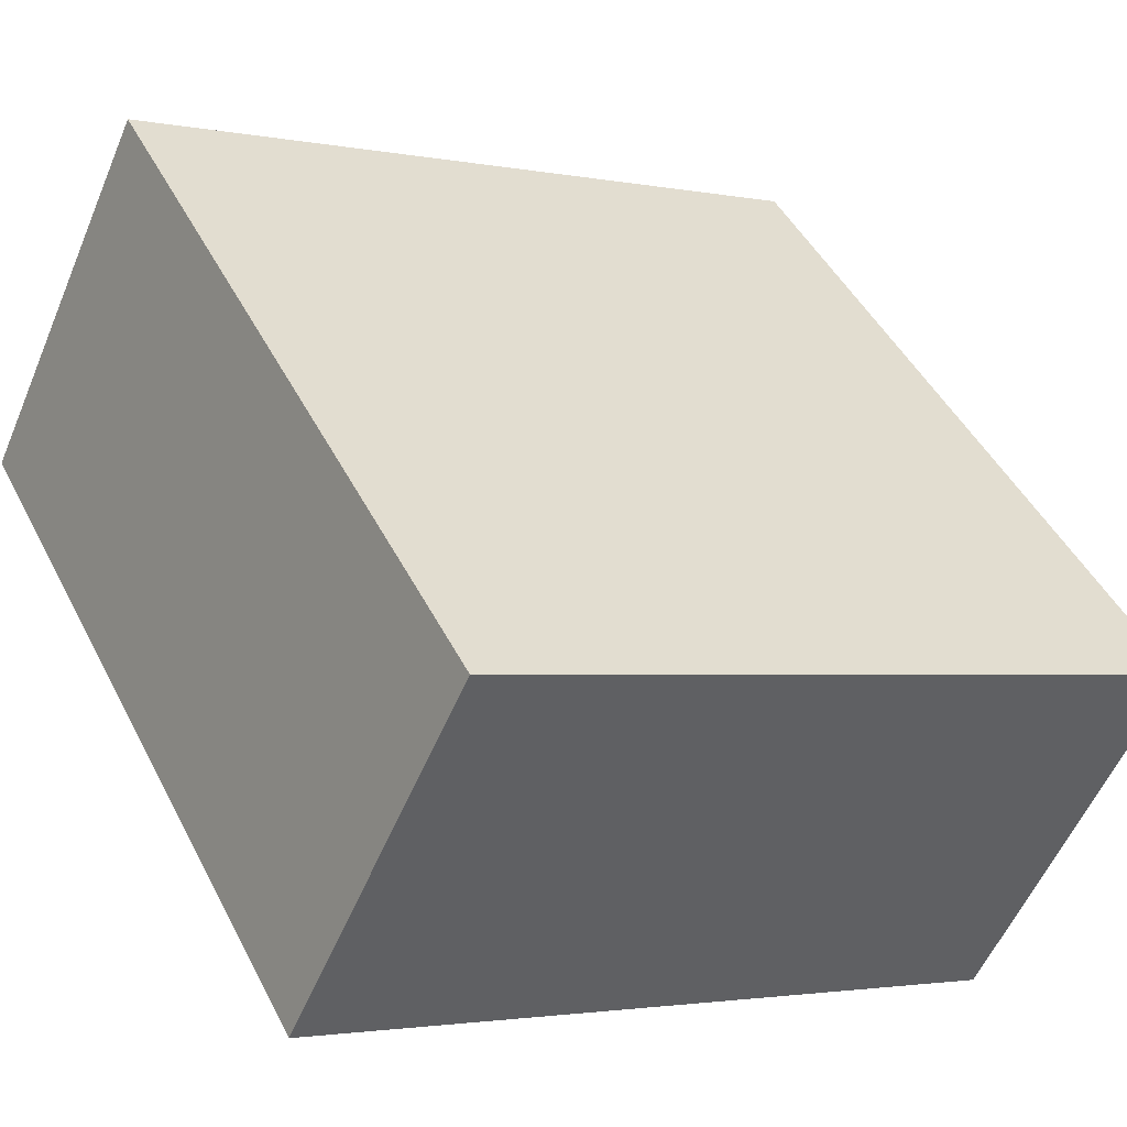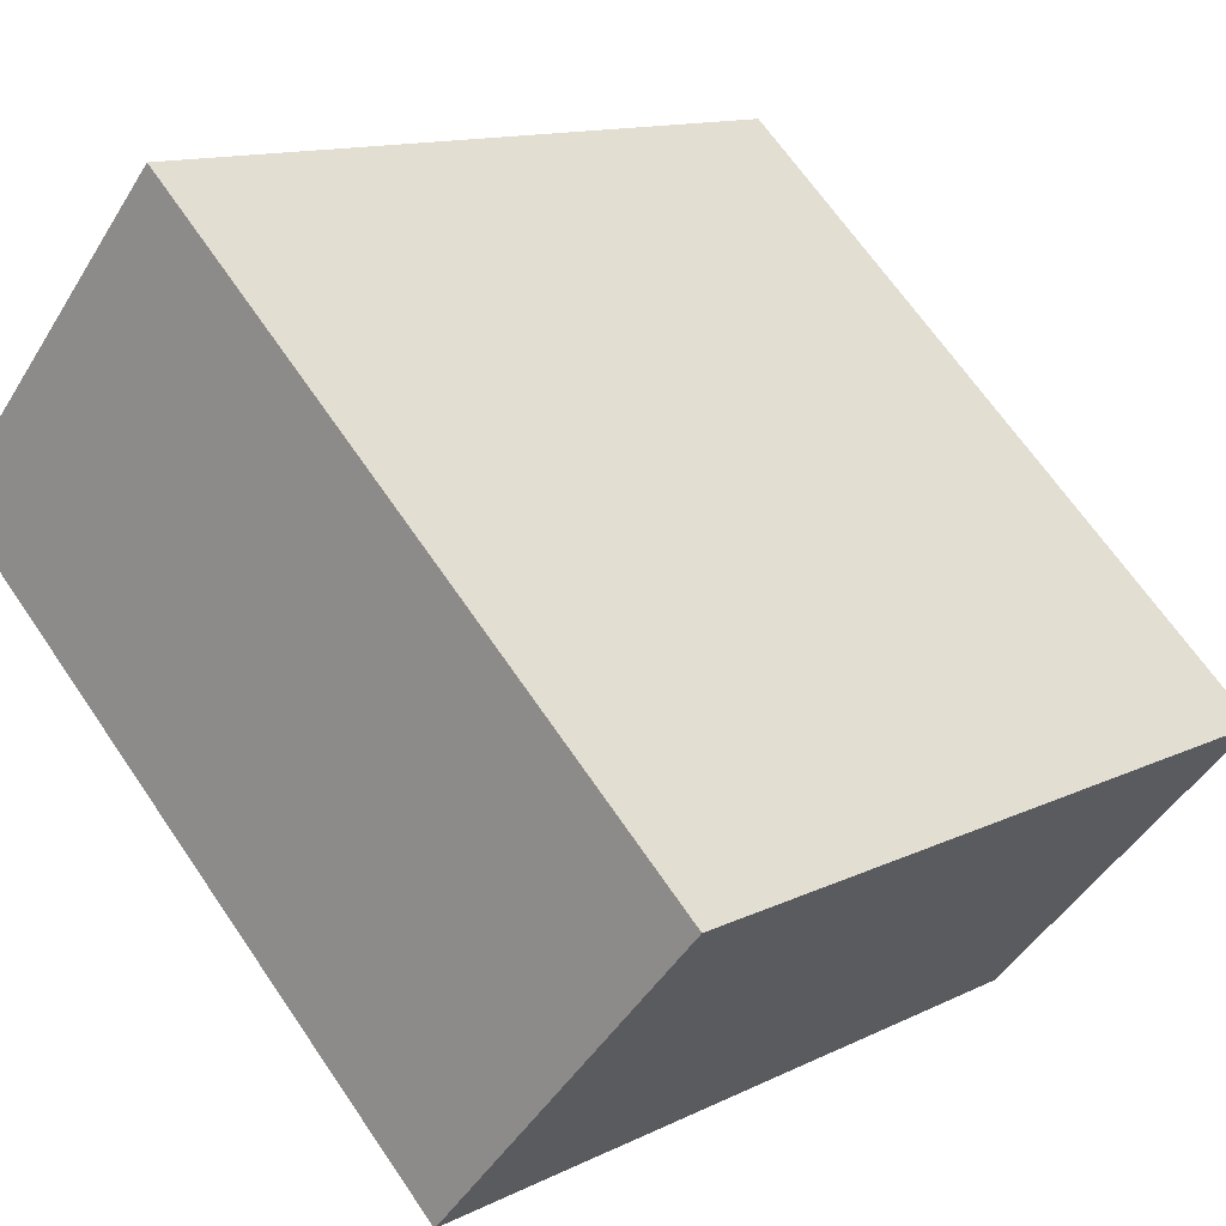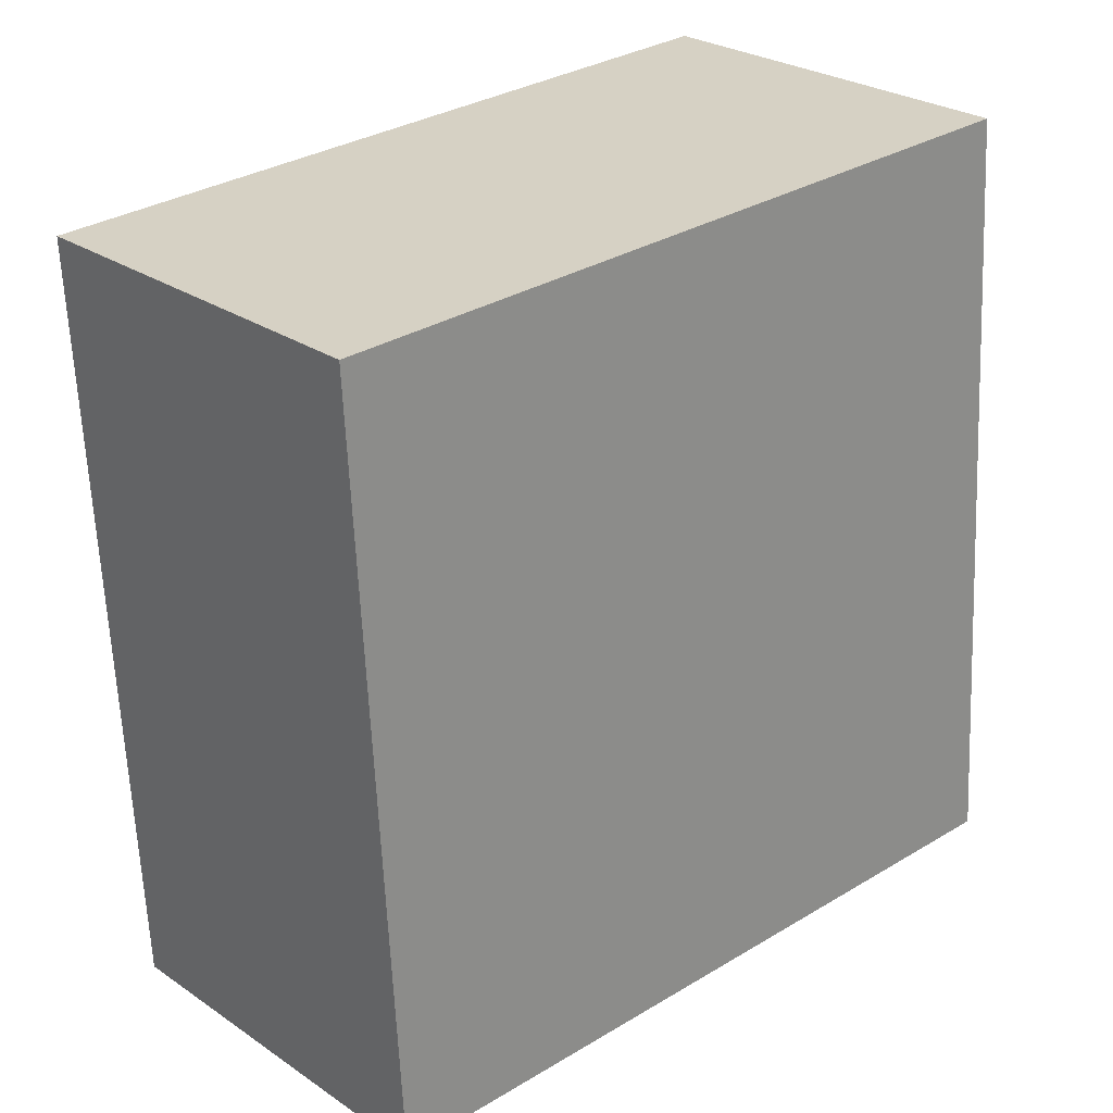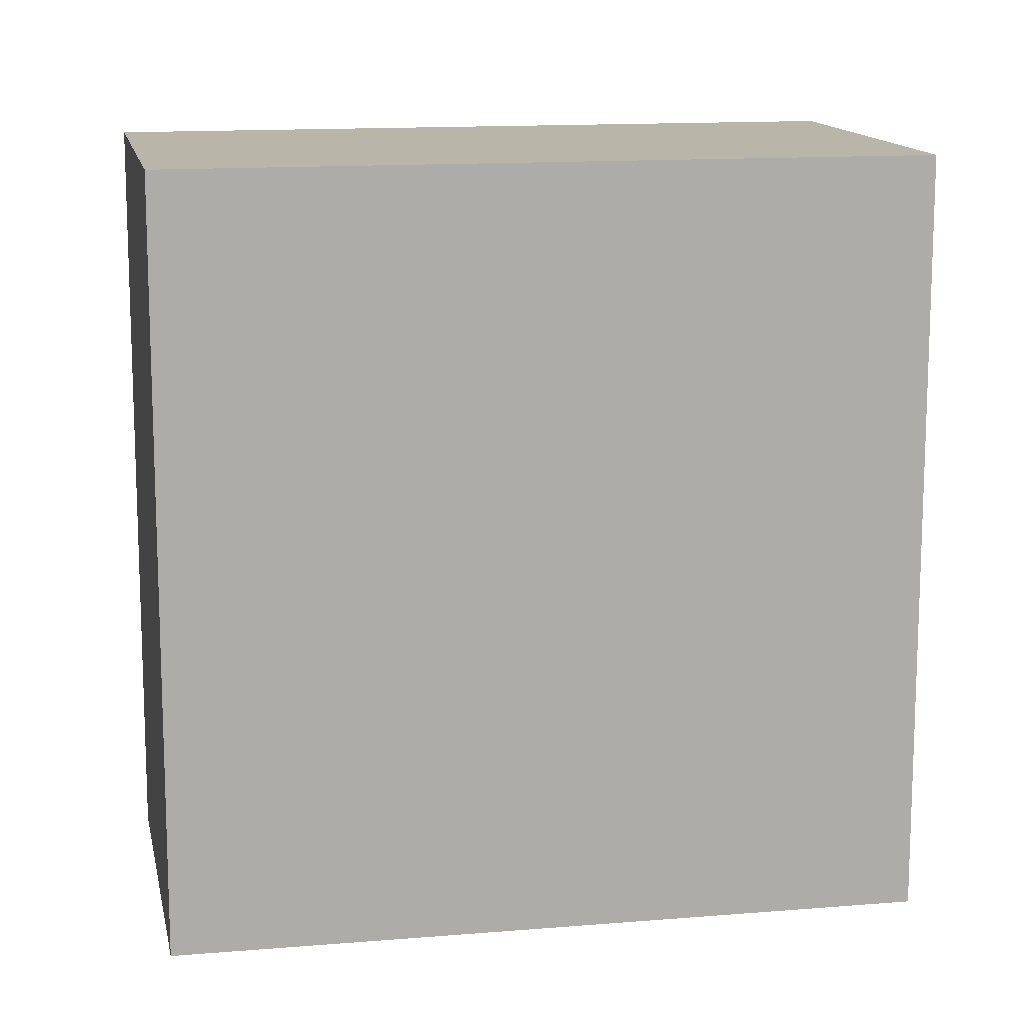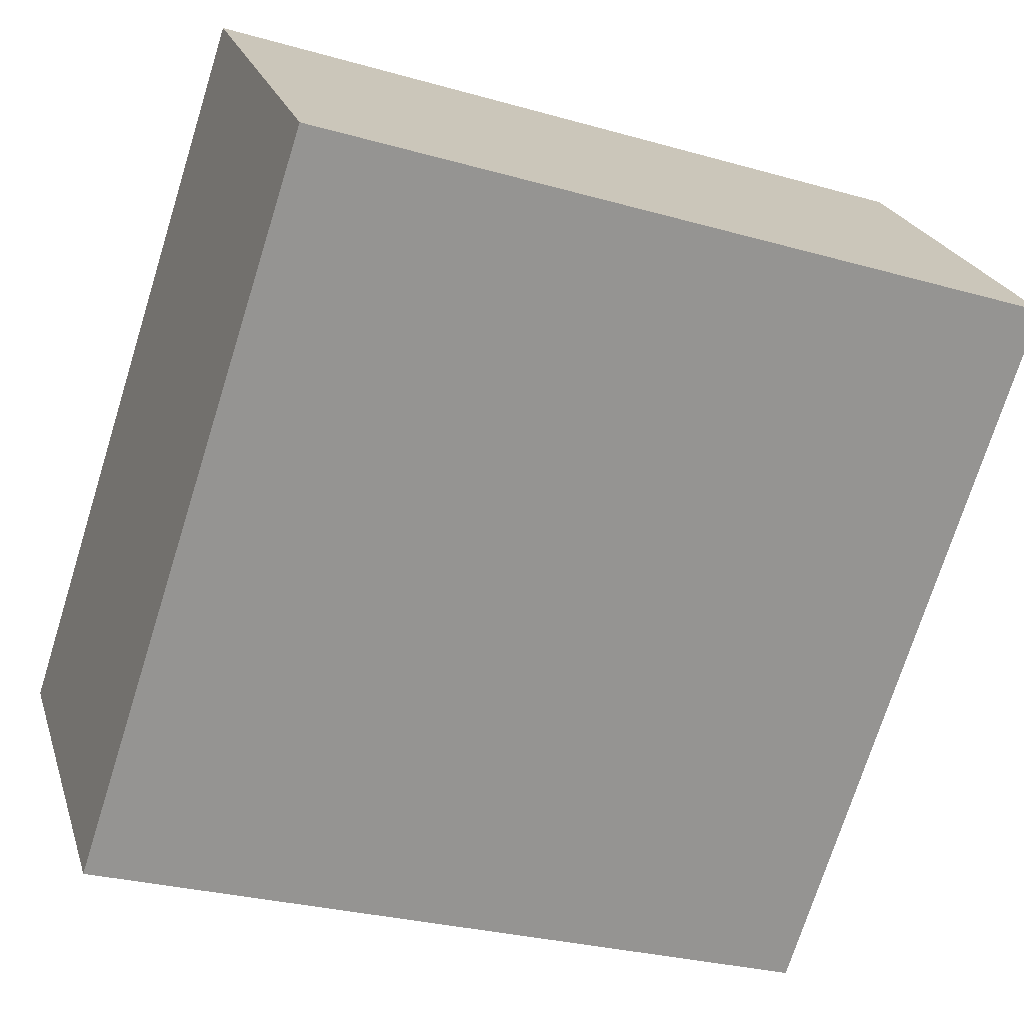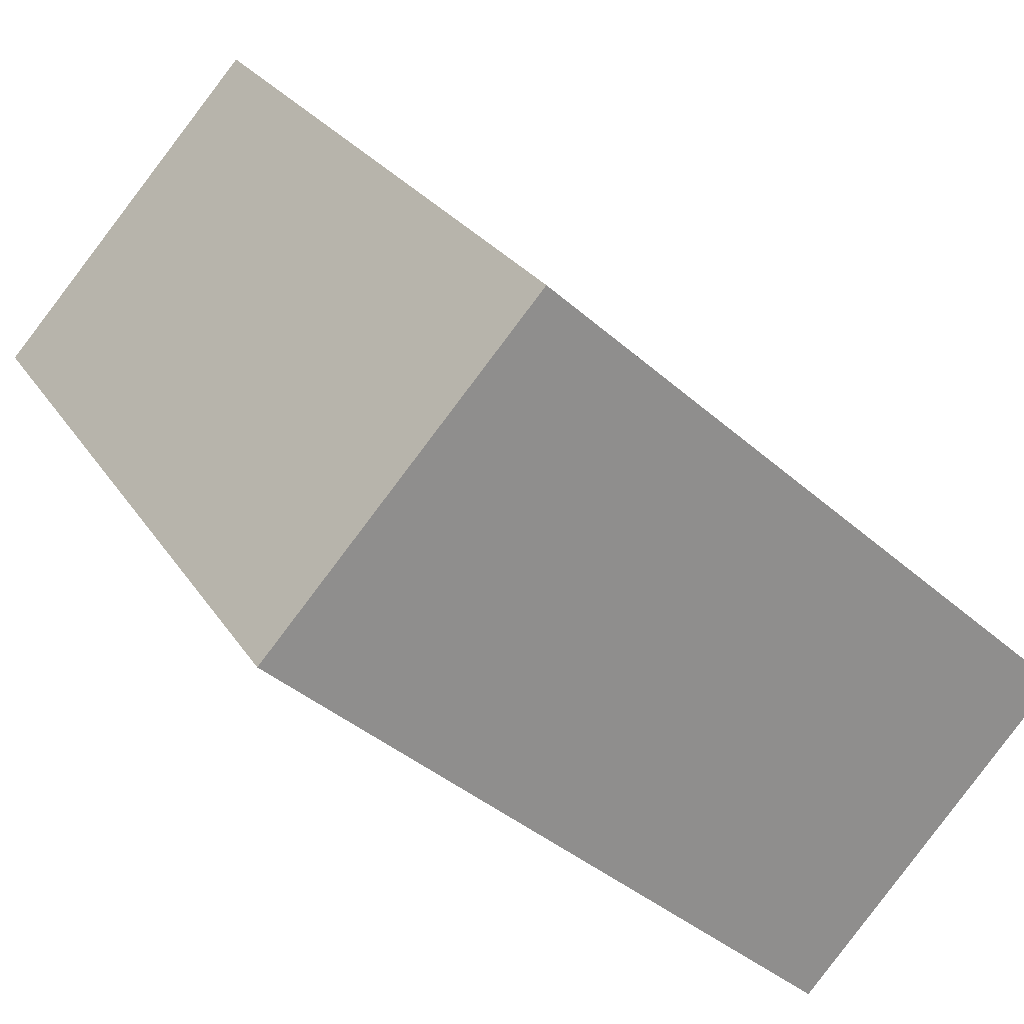
<metadata>
{"format":"obj","ext":"obj","renderer":"f3d","projection":"perspective","resolution":1024,"background":"white","views":[{"elev":-2.3,"azim":-125.7,"up":"+Z"},{"elev":12.4,"azim":-139.1,"up":"+Z"},{"elev":-62.7,"azim":2.5,"up":"+Z"},{"elev":13.4,"azim":-52.8,"up":"+Y"},{"elev":-27.9,"azim":66.4,"up":"+Z"},{"elev":25.3,"azim":155.0,"up":"+Z"}]}
</metadata>
<code>
v  0.5133 20.15 -0.5743
v  12.48 20.15 -2.842
v  6.949 20.15 -7.788
v  0.000429 20.15 -0.0006378
v  0.2227 20.15 0.2001
v  1.307 20.15 1.178
v  6.132 20.15 5.53
v  15.57 20.15 -0.07604
v  7.202 20.15 6.494
v  11.13 20.15 10.03
v  21.77 20.15 5.469
v  12.41 20.15 11.19
v  14.76 20.15 13.31
v  0.5129 3.513e-17 -0.5737
v  0.2223 -1.229e-17 0.2007
v  0 0 0
v  1.307 -7.219e-17 1.179
v  6.949 4.768e-16 -7.787
v  6.132 -3.387e-16 5.531
v  7.202 -3.977e-16 6.495
v  11.13 -6.144e-16 10.03
v  12.41 -6.853e-16 11.19
v  12.48 1.74e-16 -2.841
v  14.76 -8.149e-16 13.31
v  21.77 -3.349e-16 5.47
v  15.57 4.617e-18 -0.07541
g defaultobject
f 1 2 3
f 2 1 4
f 2 4 5
f 2 5 6
f 2 6 7
f 2 7 8
f 8 7 9
f 8 9 10
f 8 10 11
f 11 10 12
f 11 12 13
f 14 15 16
f 15 14 17
f 17 14 18
f 17 18 19
f 19 18 20
f 20 18 21
f 21 18 22
f 22 18 23
f 22 23 24
f 24 23 25
f 25 23 26
f 23 8 26
f 8 23 2
f 18 2 23
f 2 18 3
f 1 18 14
f 18 1 3
f 4 14 16
f 14 4 1
f 5 16 15
f 16 5 4
f 6 15 17
f 15 6 5
f 7 17 19
f 17 7 6
f 9 19 20
f 19 9 7
f 10 20 21
f 20 10 9
f 12 21 22
f 21 12 10
f 13 22 24
f 22 13 12
f 25 13 24
f 13 25 11
f 26 11 25
f 11 26 8

</code>
